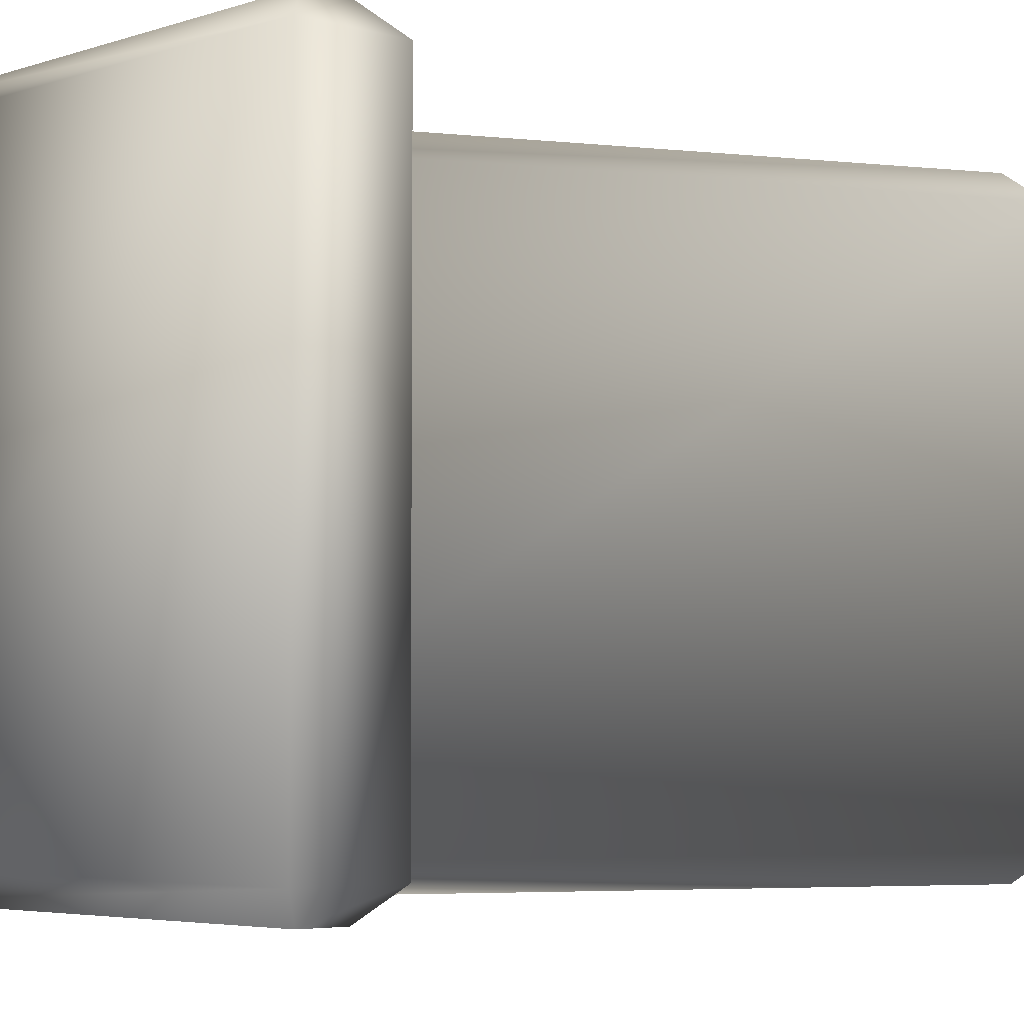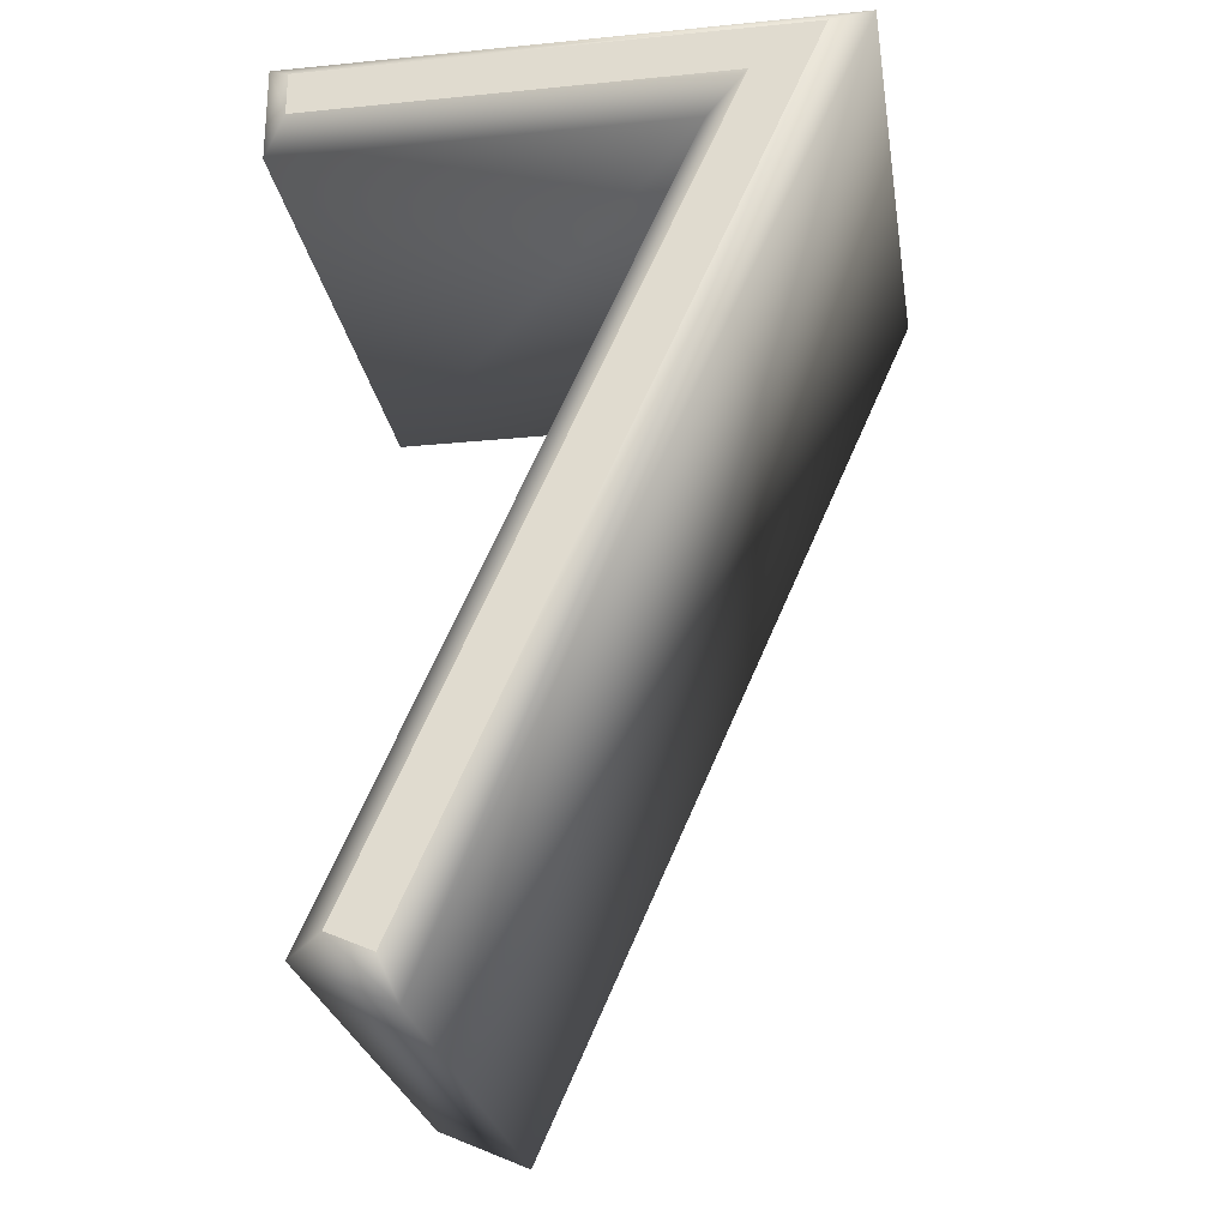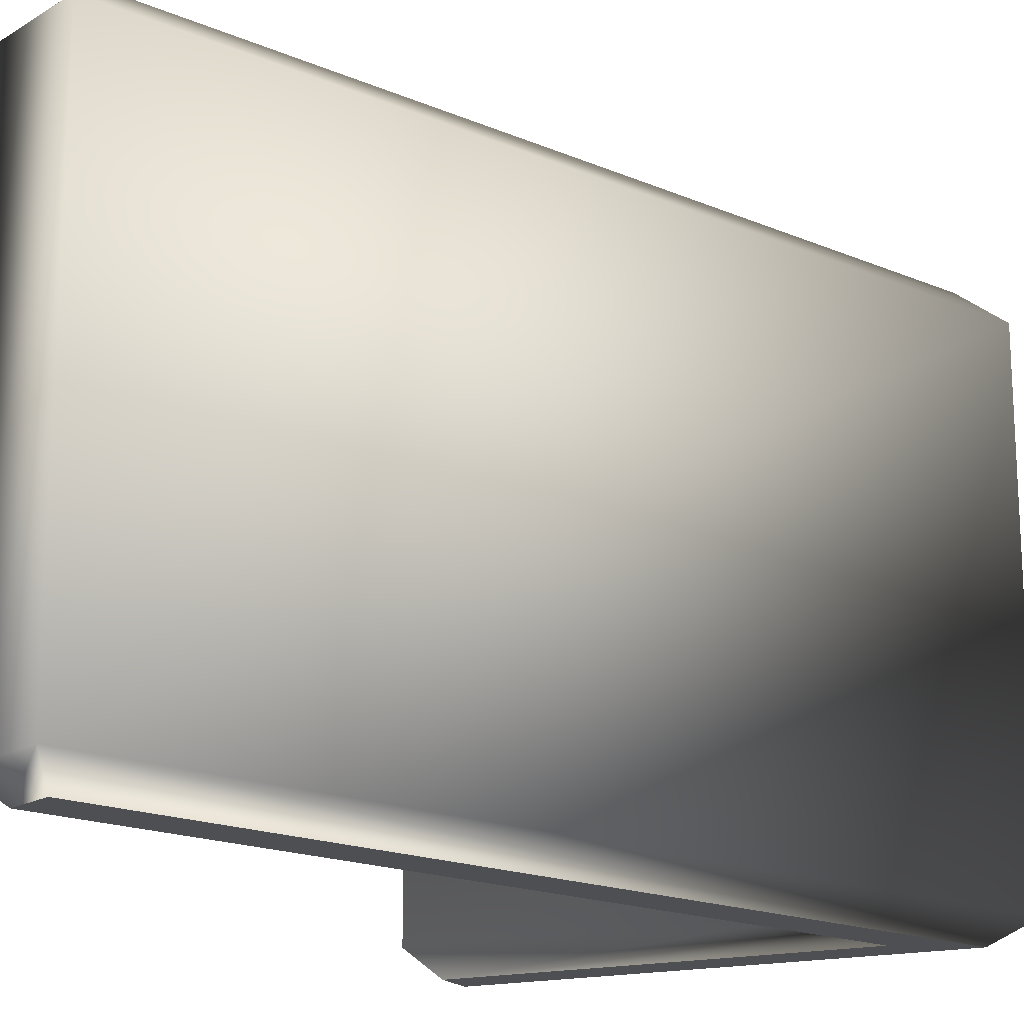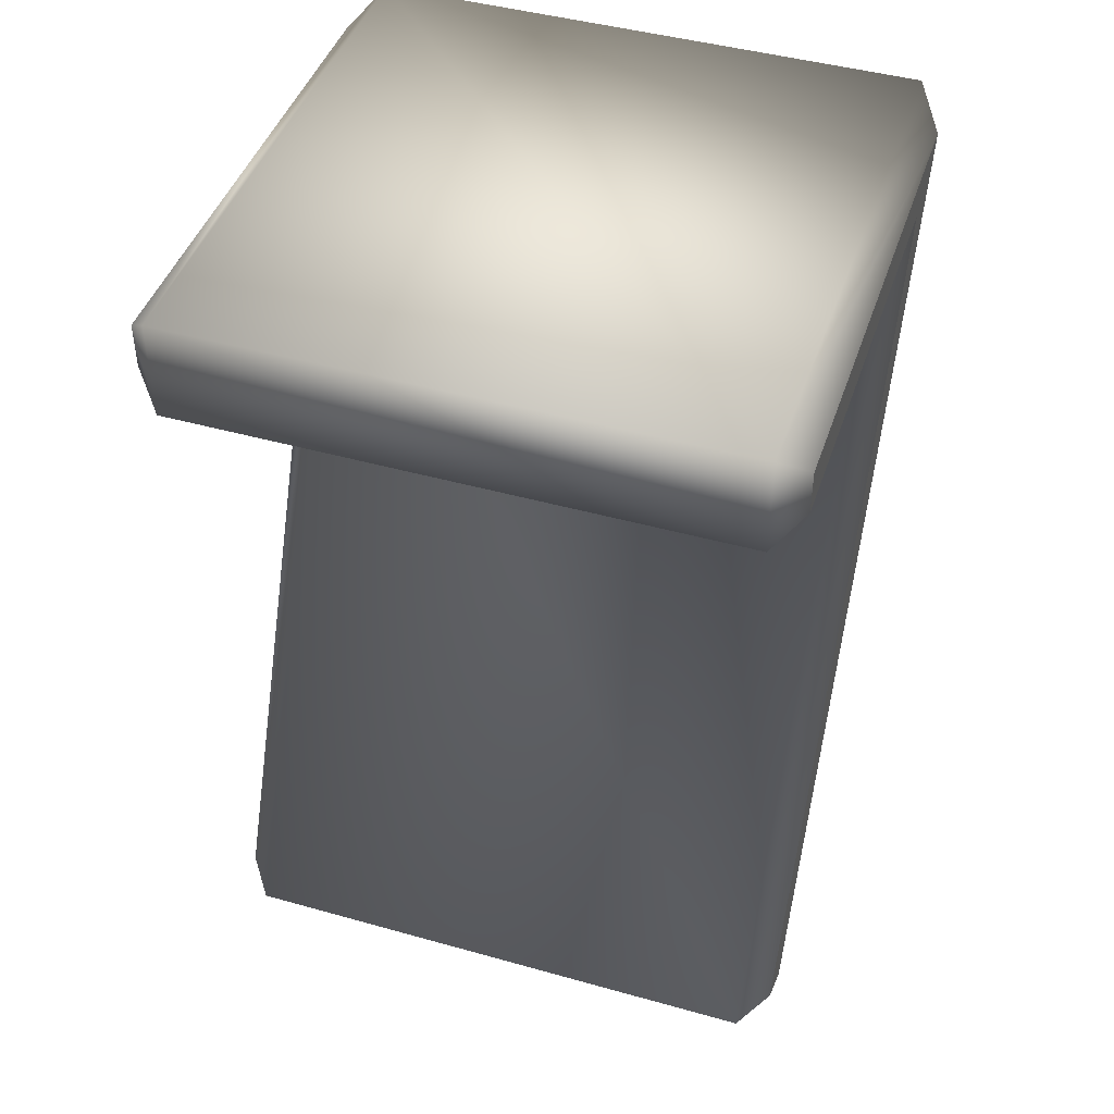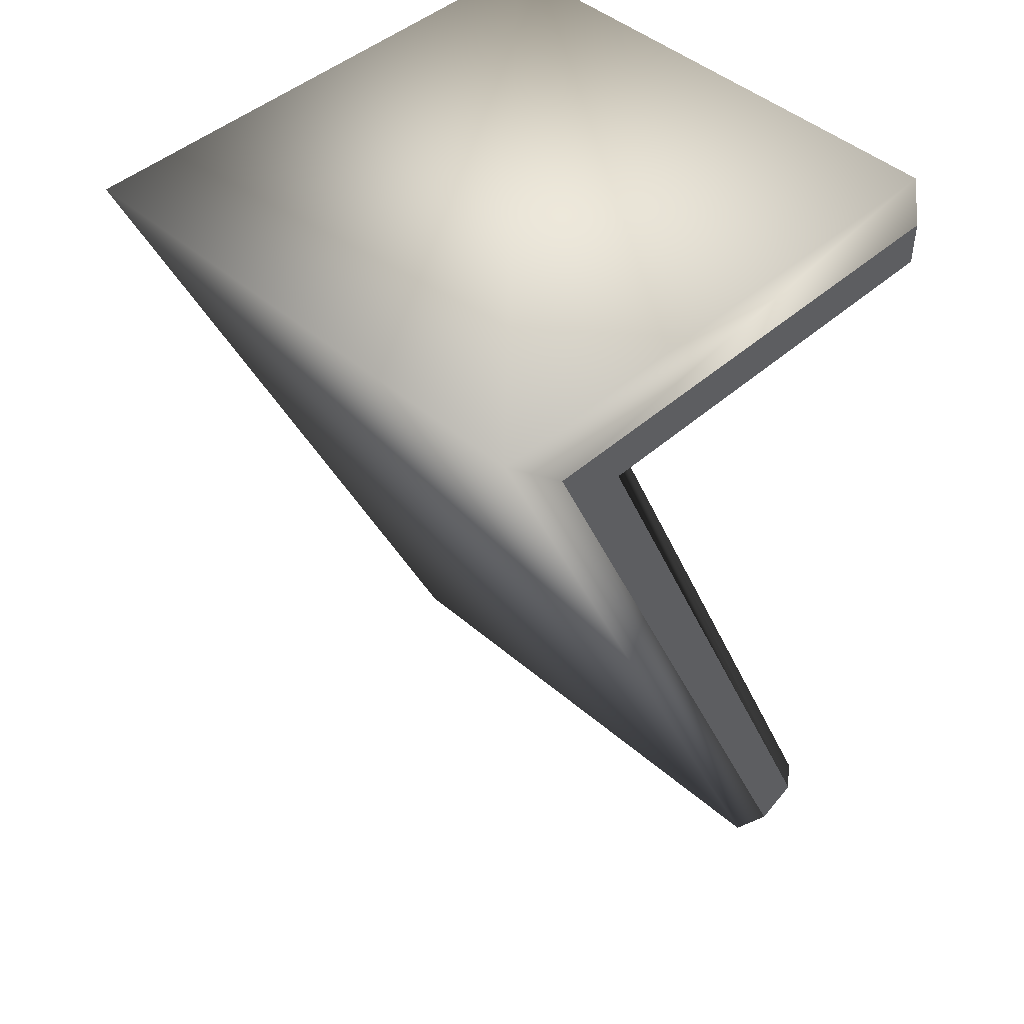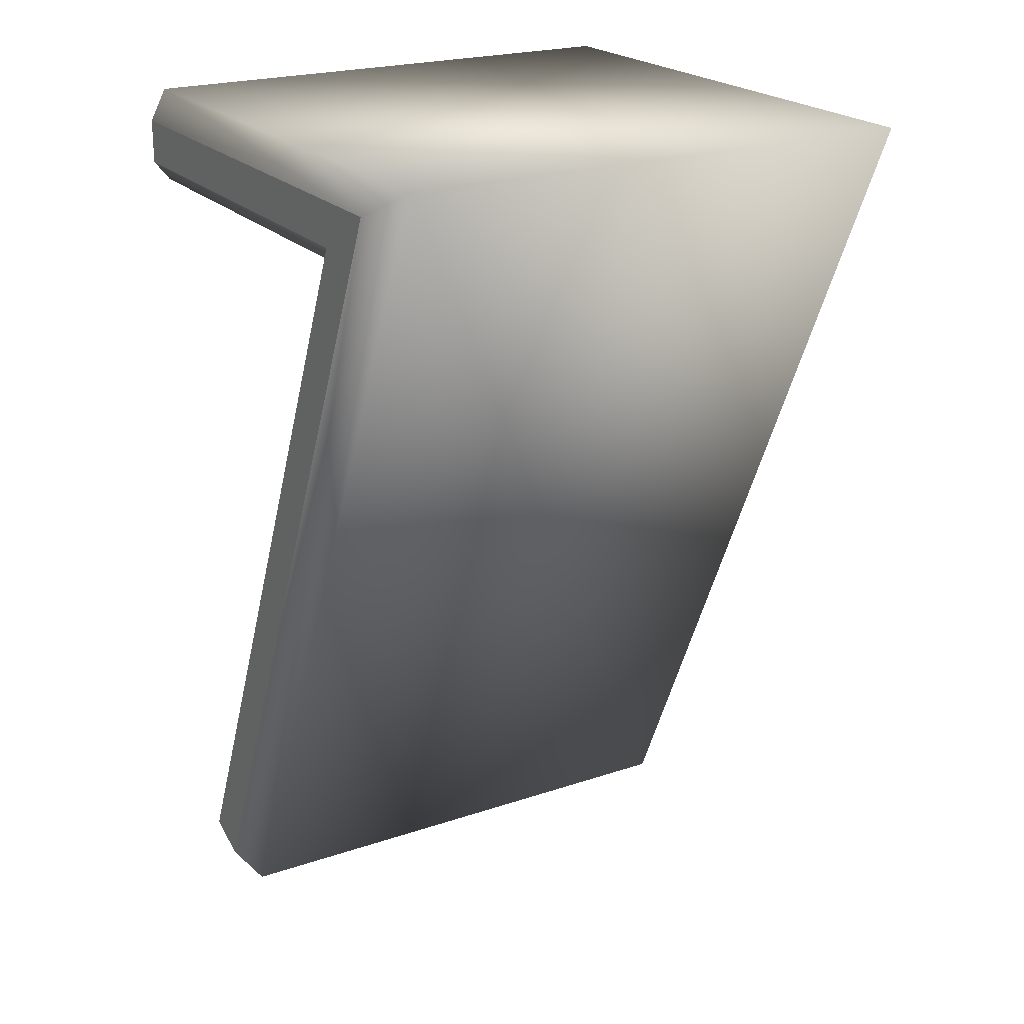
<metadata>
{"format":"obj","ext":"obj","renderer":"f3d","projection":"perspective","resolution":1024,"background":"white","views":[{"elev":-4.5,"azim":-133.3,"up":"+Z"},{"elev":-25.6,"azim":9.0,"up":"+Y"},{"elev":-17.8,"azim":25.9,"up":"+Z"},{"elev":44.7,"azim":-71.9,"up":"+Y"},{"elev":45.6,"azim":134.8,"up":"+Y"},{"elev":21.9,"azim":59.3,"up":"+Y"}]}
</metadata>
<code>
v -0.09087 -0.02373 0.2
v 0.2078 0.6441 0.2
v -0.2078 0.6441 0.2
v -0.2078 0.5711 0.2
v 0.09263 0.5711 0.2
v -0.1595 0.006266 0.2
v -0.09087 -0.02373 -0.2
v 0.2078 0.6441 -0.2
v -0.2078 0.6441 -0.2
v -0.2078 0.5711 -0.2
v 0.09263 0.5711 -0.2
v -0.1595 0.006266 -0.2
v -0.101 0.002533 -0.22
v 0.1769 0.6241 -0.22
v -0.1878 0.6241 -0.22
v -0.1878 0.5911 -0.22
v 0.1235 0.5911 -0.22
v -0.1331 0.01652 -0.22
v -0.101 0.002533 0.22
v 0.1769 0.6241 0.22
v -0.1878 0.6241 0.22
v -0.1878 0.5911 0.22
v 0.1235 0.5911 0.22
v -0.1331 0.01652 0.22
f 18 13 17
f 17 13 14
f 16 17 14
f 16 14 15
f 24 19 23
f 23 19 20
f 22 23 20
f 22 20 21
f 12 11 18
f 11 17 18
f 11 10 16
f 11 16 17
f 10 9 15
f 10 15 16
f 9 8 14
f 9 14 15
f 8 7 14
f 7 13 14
f 7 12 18
f 7 18 13
f 6 5 11
f 6 11 12
f 5 4 10
f 5 10 11
f 4 3 9
f 4 9 10
f 3 2 8
f 3 8 9
f 2 1 7
f 2 7 8
f 1 6 12
f 1 12 7
f 24 23 5
f 24 5 6
f 23 22 5
f 22 4 5
f 22 21 3
f 22 3 4
f 21 20 3
f 20 2 3
f 1 2 20
f 1 20 19
f 6 1 24
f 1 19 24

</code>
